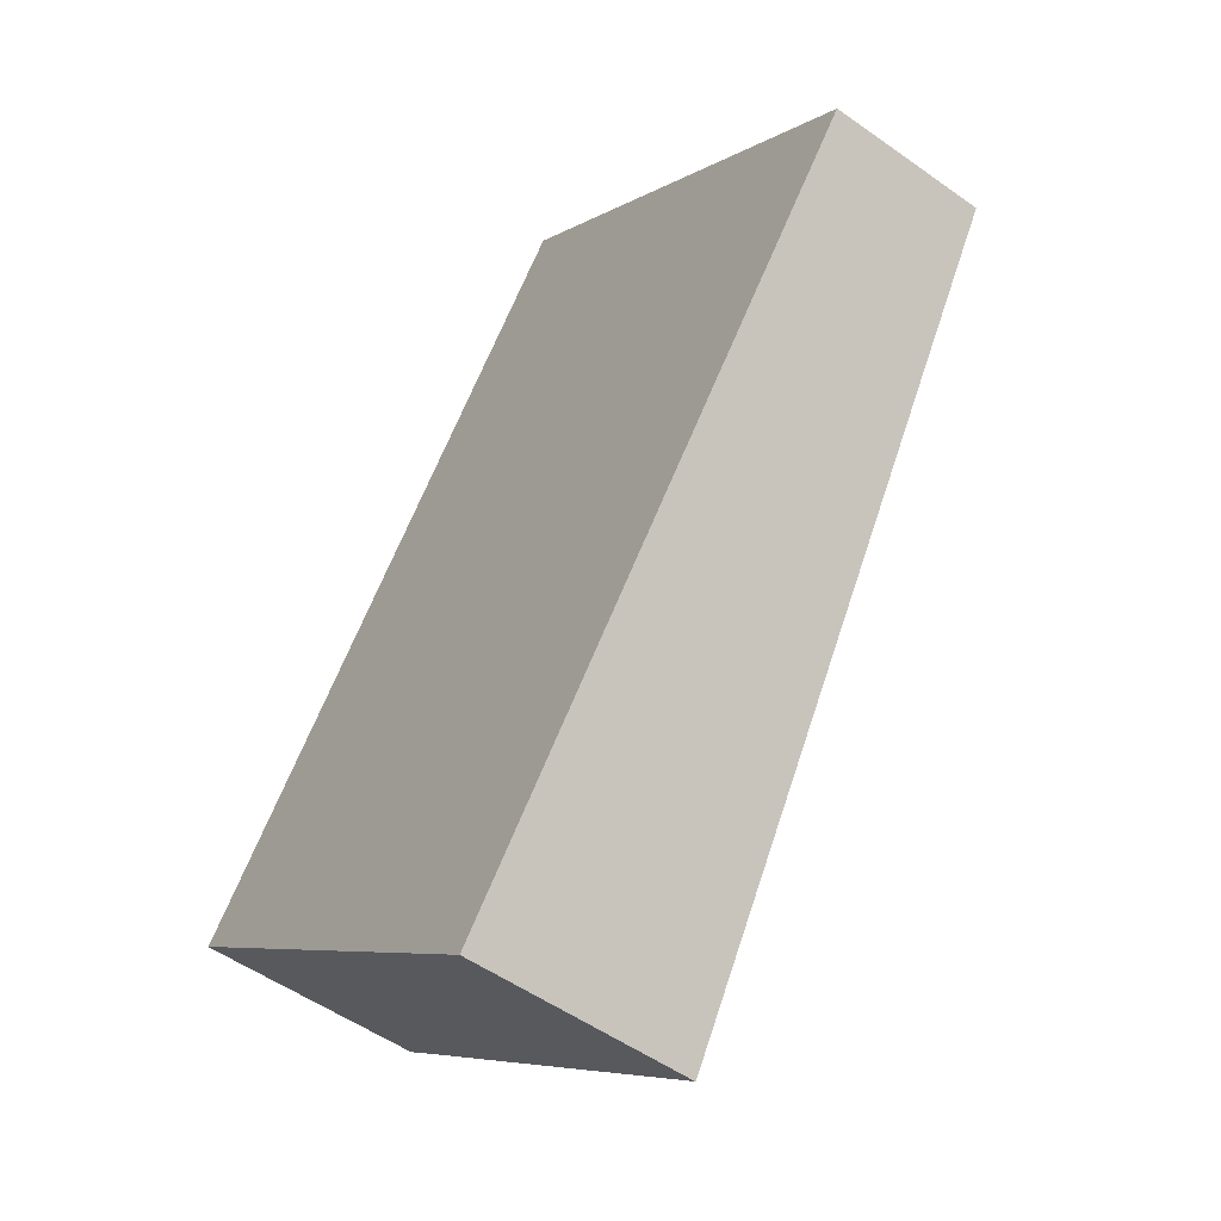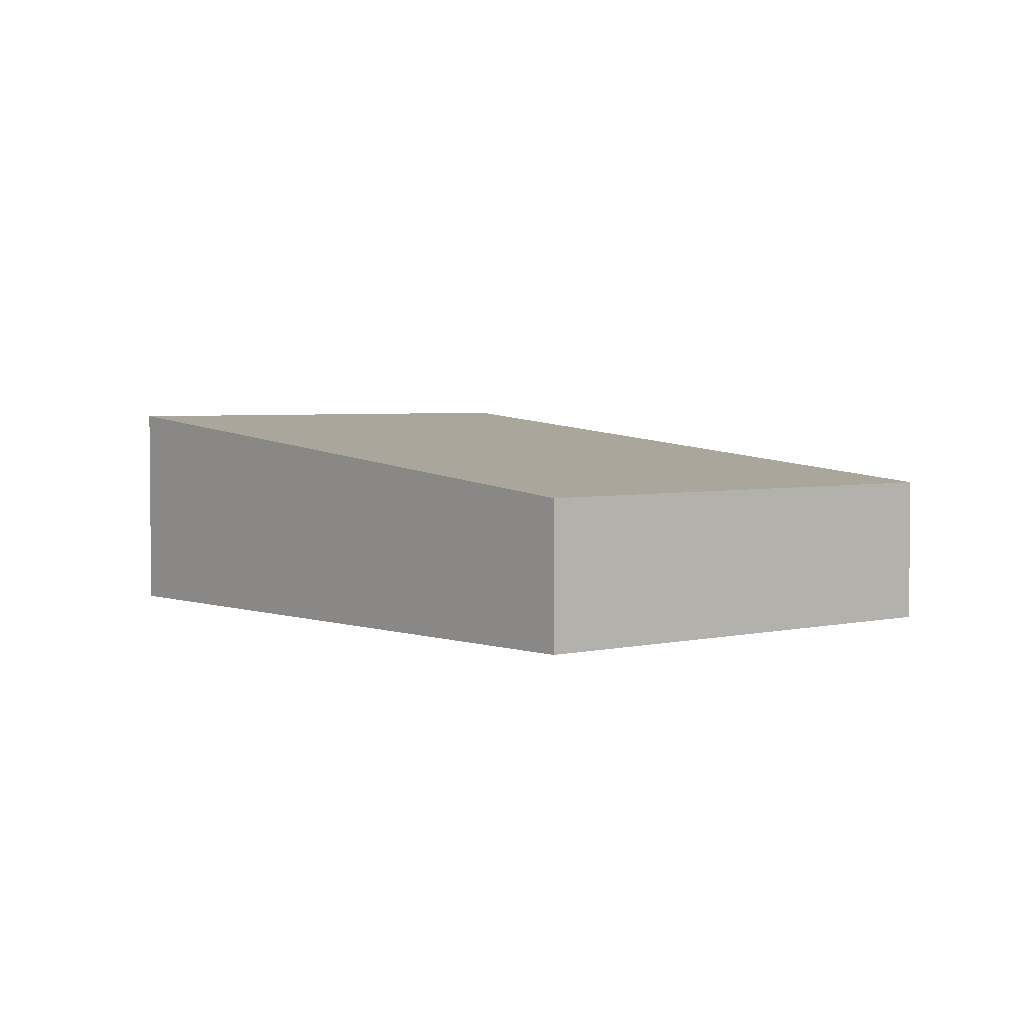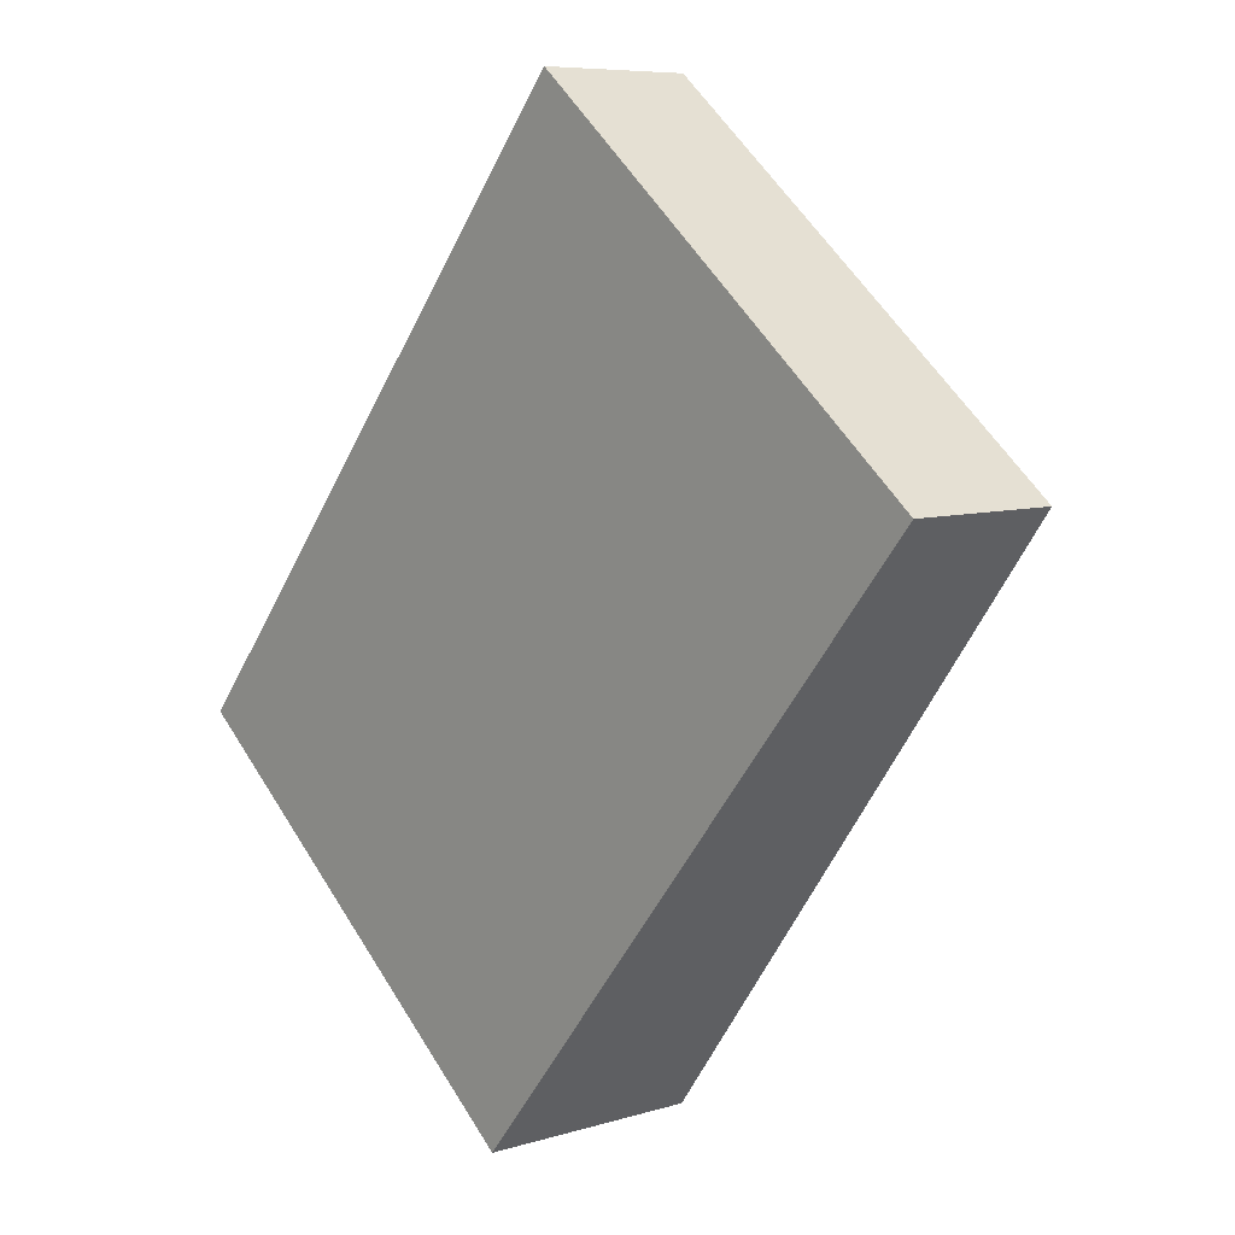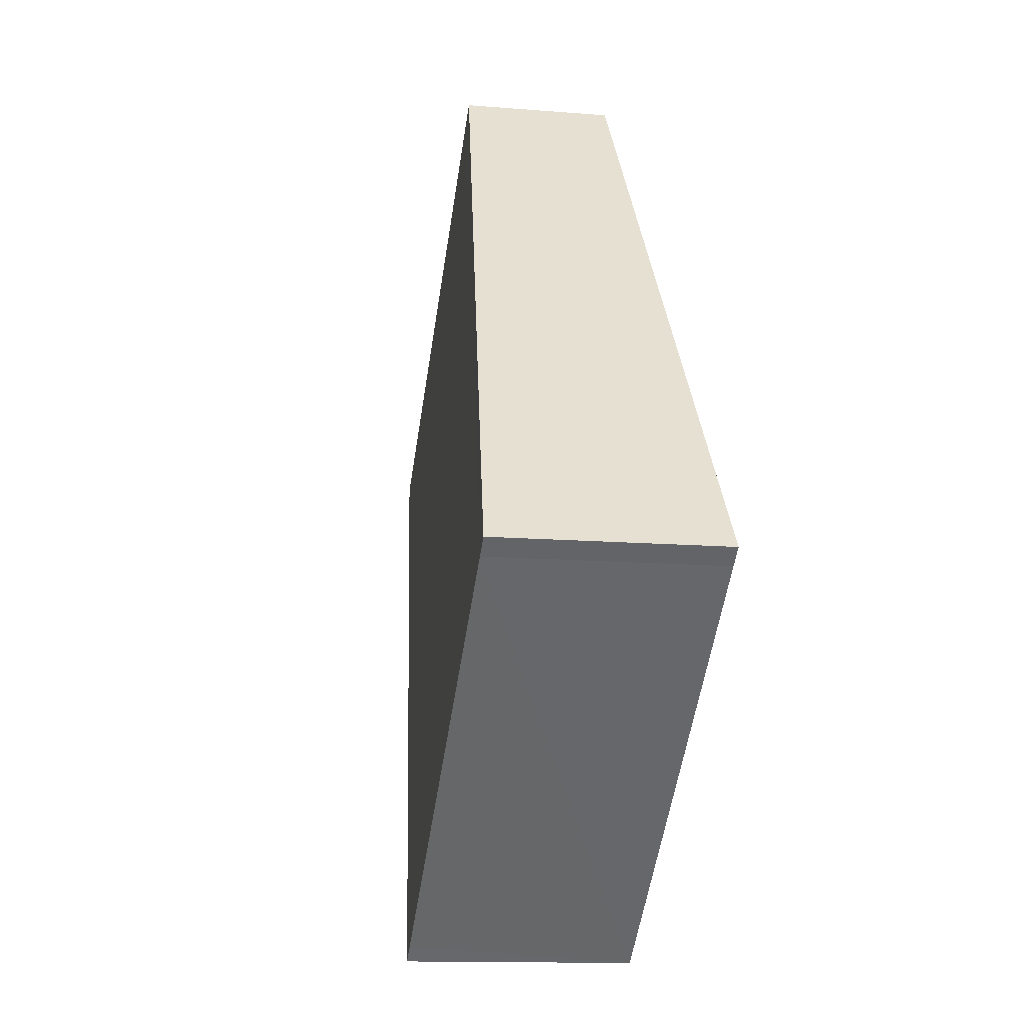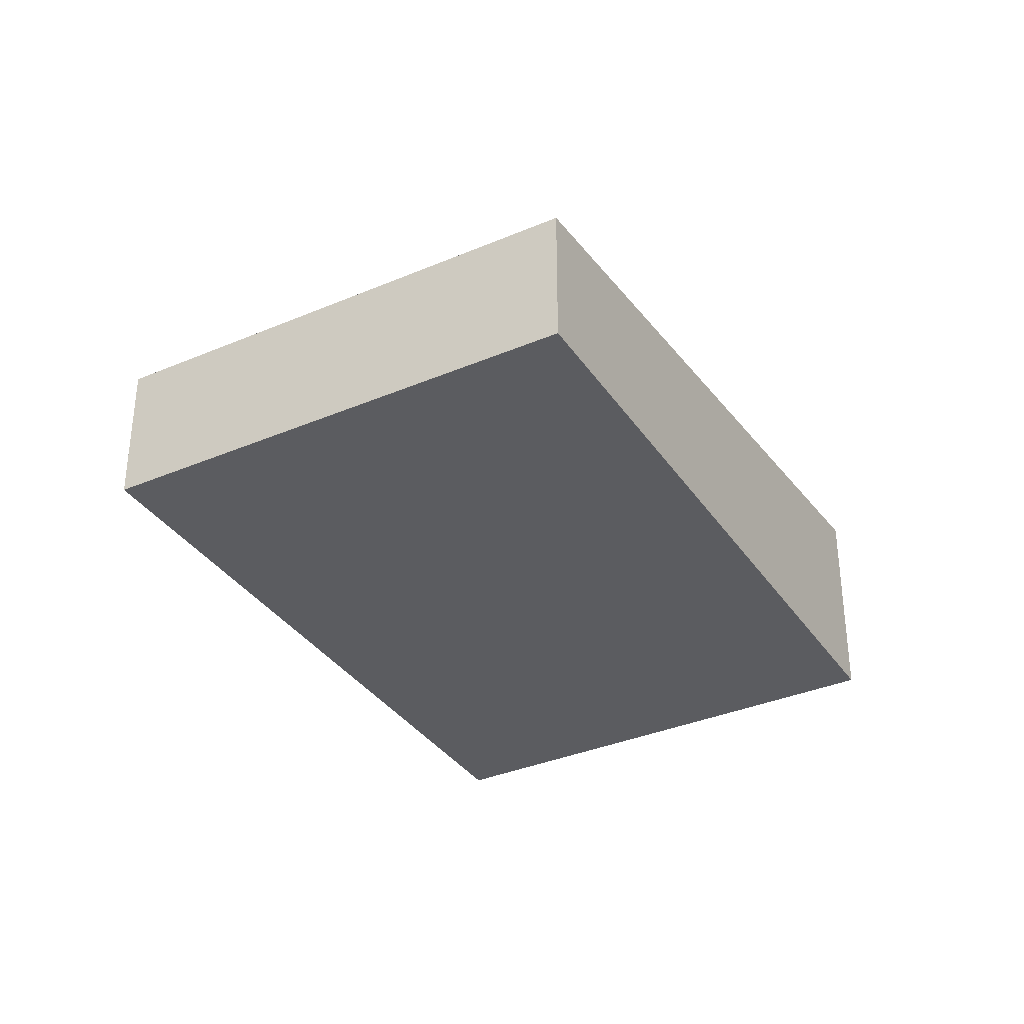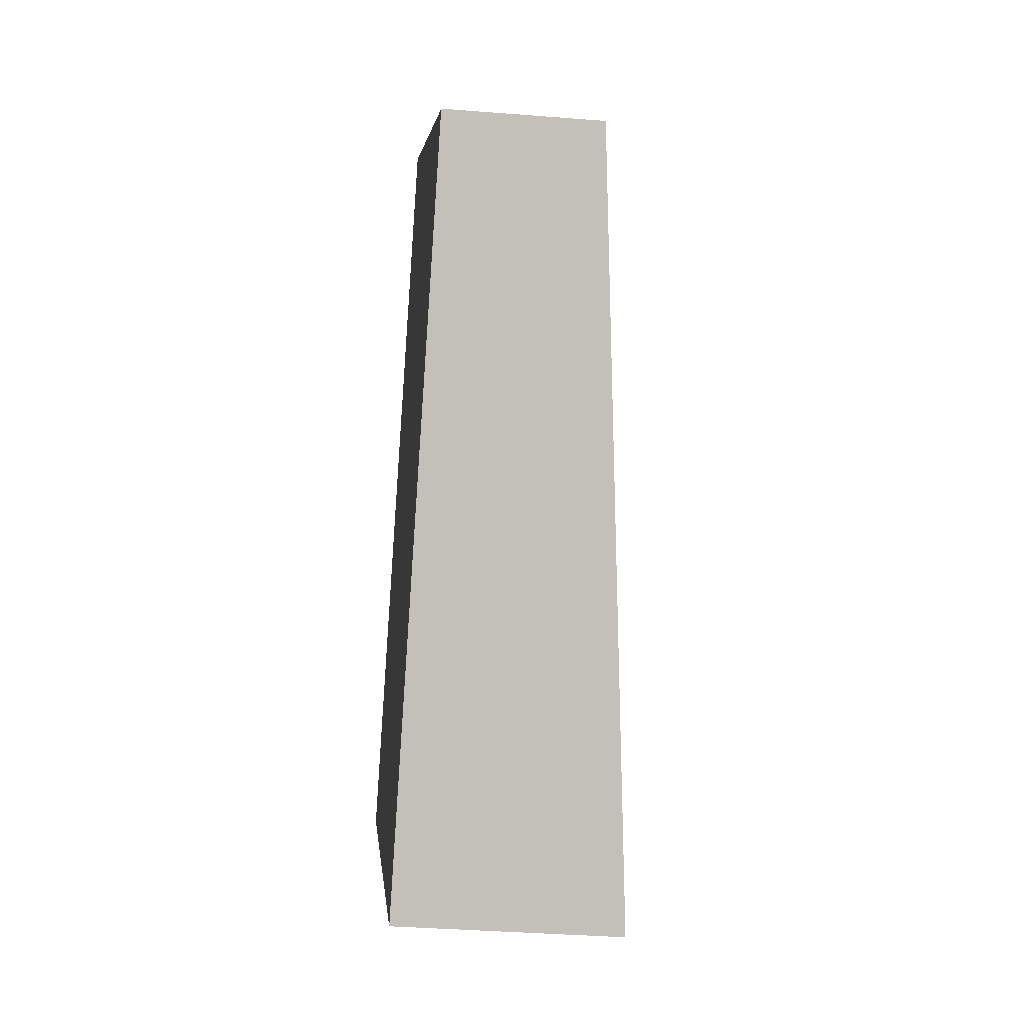
<metadata>
{"format":"obj","ext":"obj","renderer":"f3d","projection":"perspective","resolution":1024,"background":"white","views":[{"elev":-52.0,"azim":52.4,"up":"+Z"},{"elev":3.4,"azim":-0.4,"up":"+Y"},{"elev":7.3,"azim":48.6,"up":"+Z"},{"elev":-12.6,"azim":-101.0,"up":"+Z"},{"elev":-35.1,"azim":69.0,"up":"+Y"},{"elev":-36.3,"azim":84.1,"up":"+Z"}]}
</metadata>
<code>
v  4.611 2.507 -3.793
v  5.451 1.712 6.588
v  10.07 1.712 2.789
v  4.427 2.507 -3.639
v  0.191 2.507 -0.153
v  0 2.508 1.536e-16
v  4.611 2.323e-16 -3.793
v  0.191 9.369e-18 -0.153
v  4.427 2.228e-16 -3.639
v  0 0 0
v  5.451 -4.034e-16 6.588
v  10.07 -1.708e-16 2.789
g defaultobject
f 1 2 3
f 2 1 4
f 2 4 5
f 2 5 6
f 7 4 1
f 4 7 5
f 5 7 8
f 8 7 9
f 5 10 6
f 10 5 8
f 10 2 6
f 2 10 11
f 11 3 2
f 3 11 12
f 3 7 1
f 7 3 12
f 8 11 10
f 11 8 9
f 11 9 7
f 11 7 12

</code>
